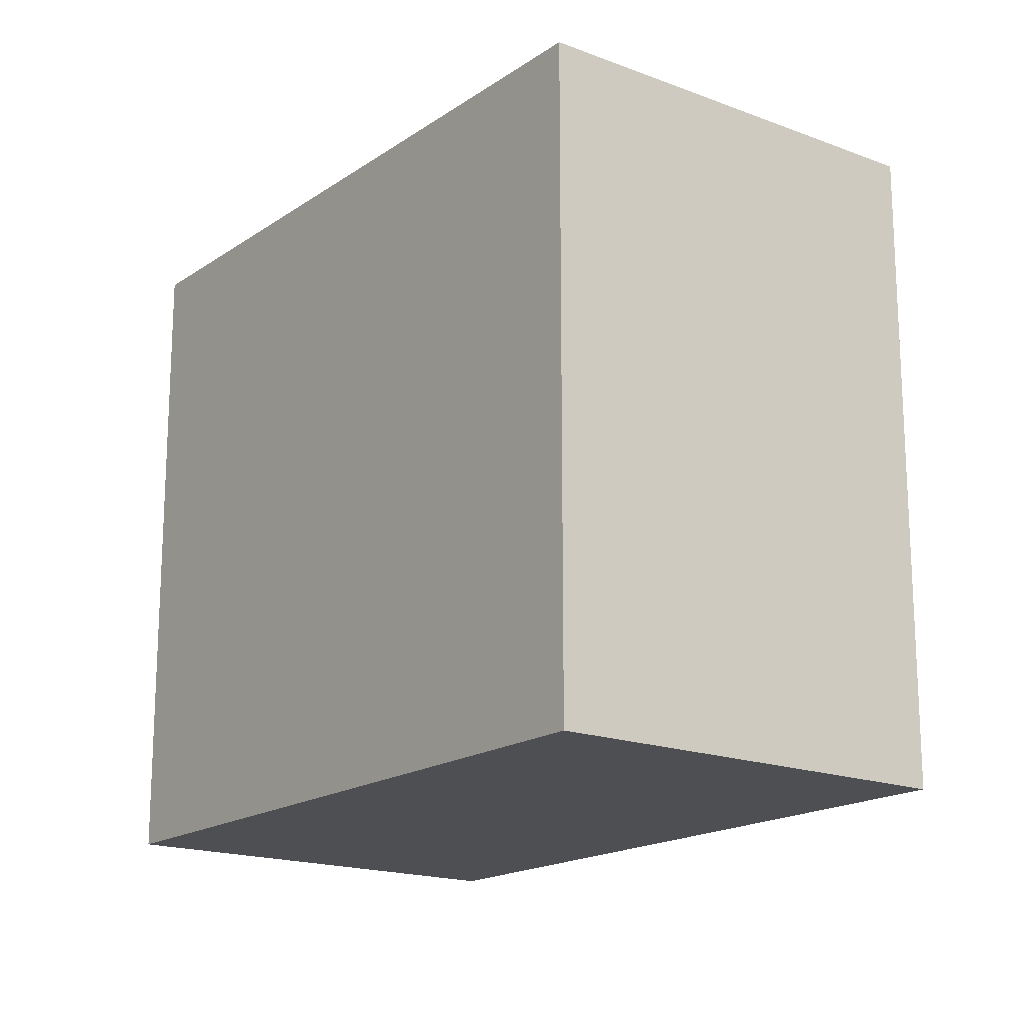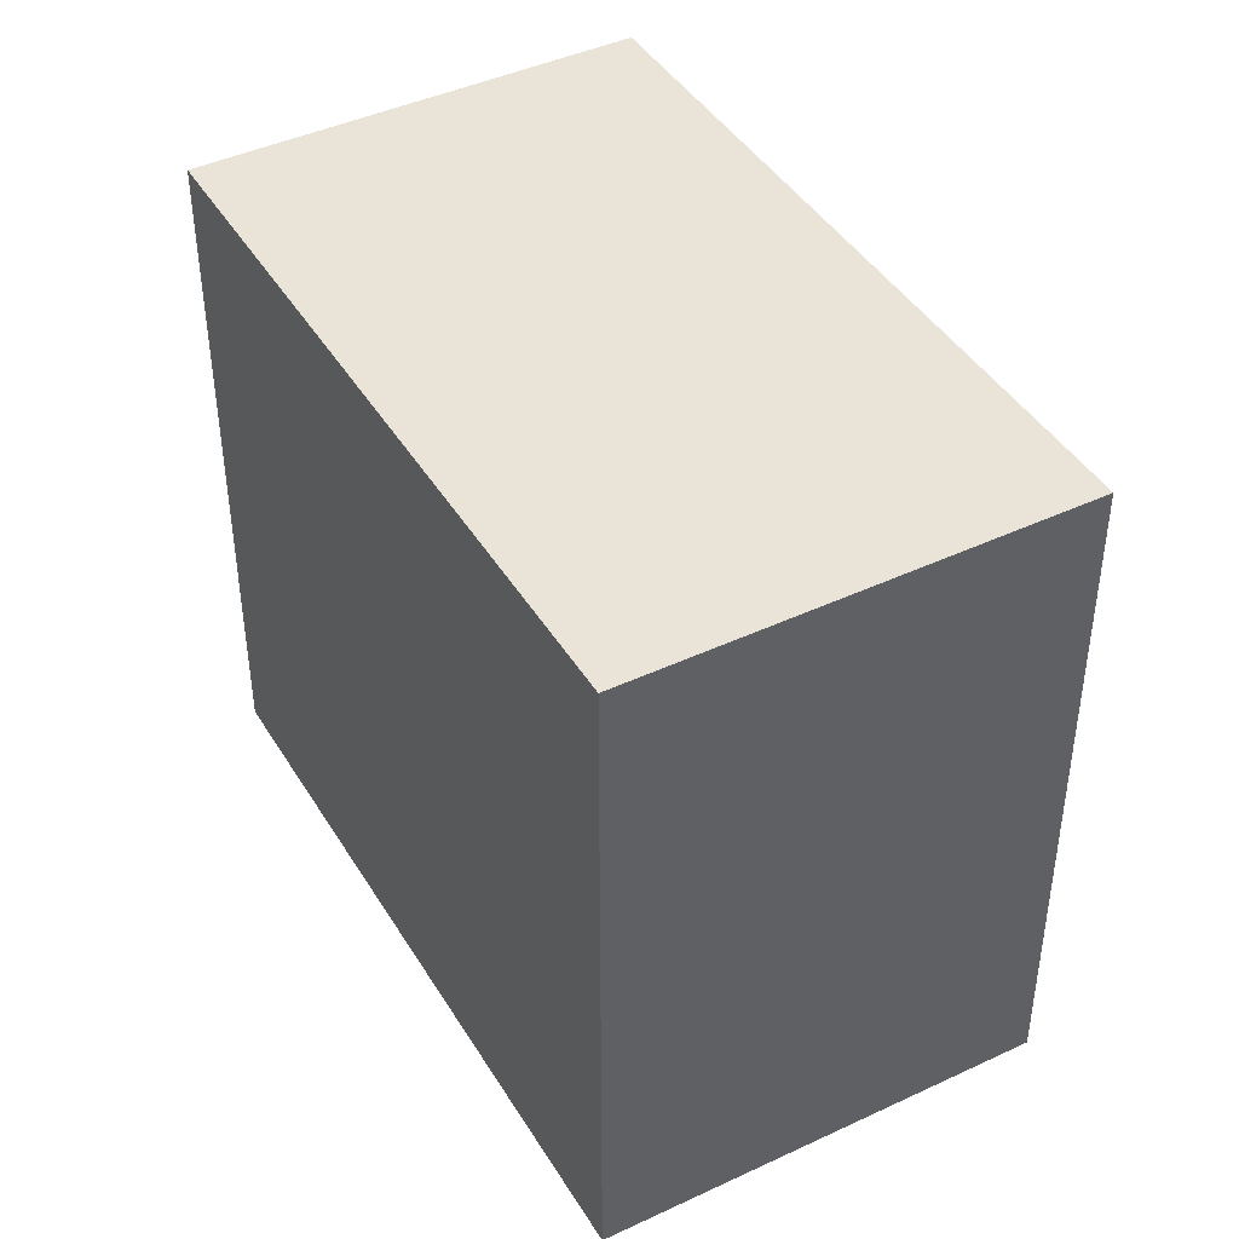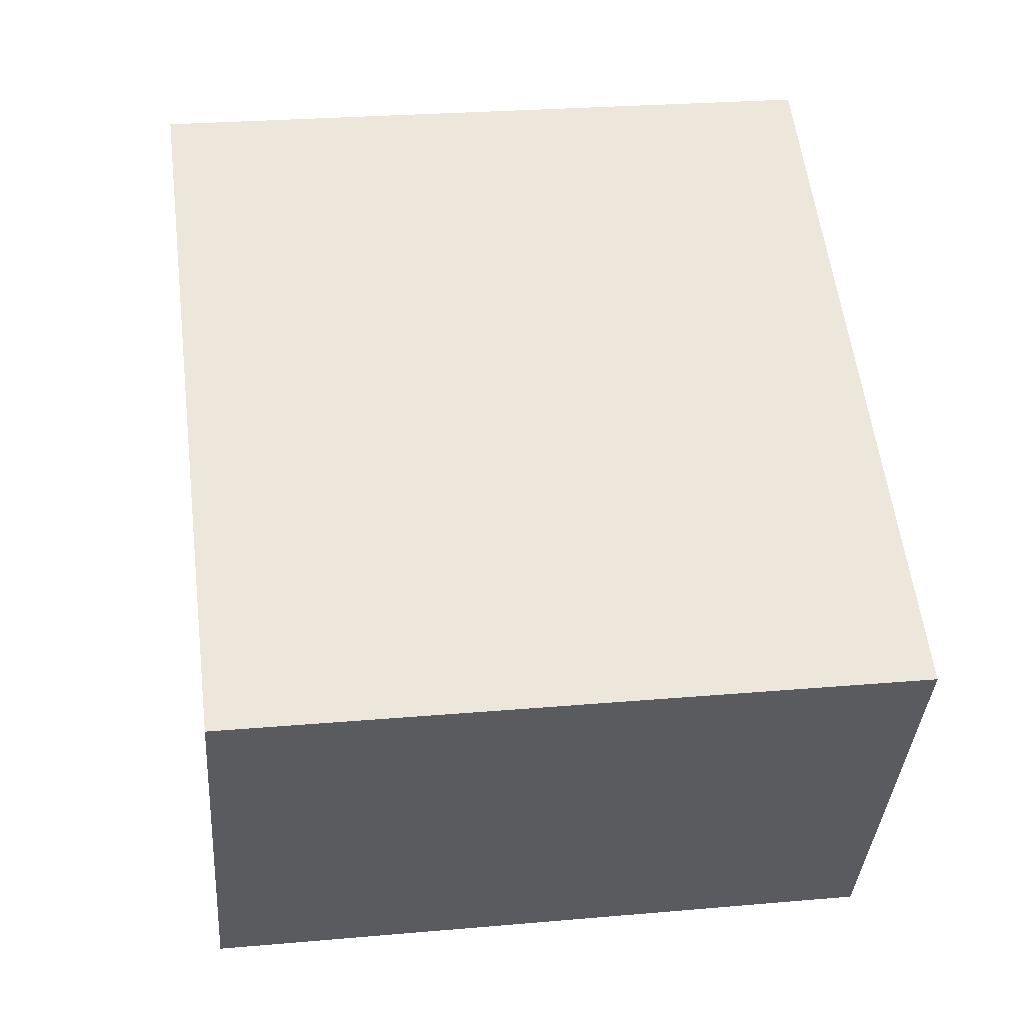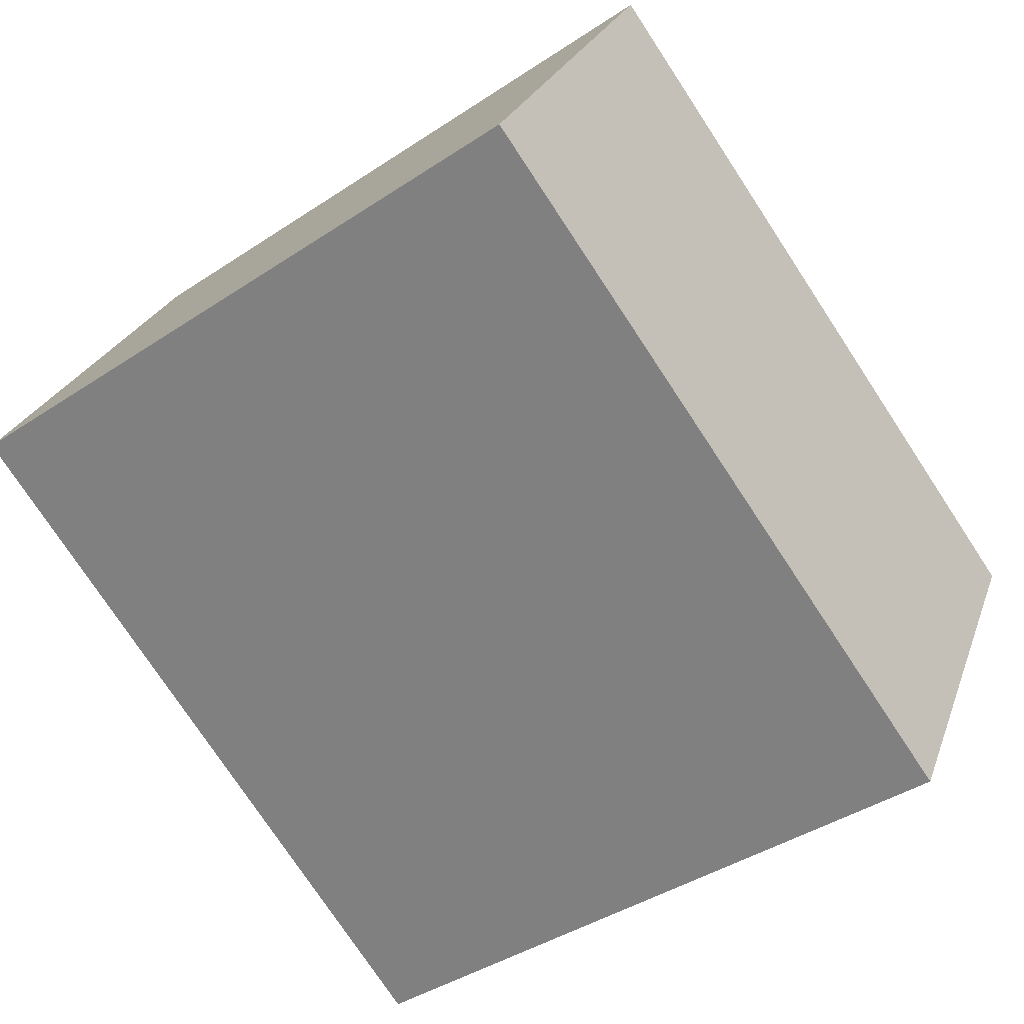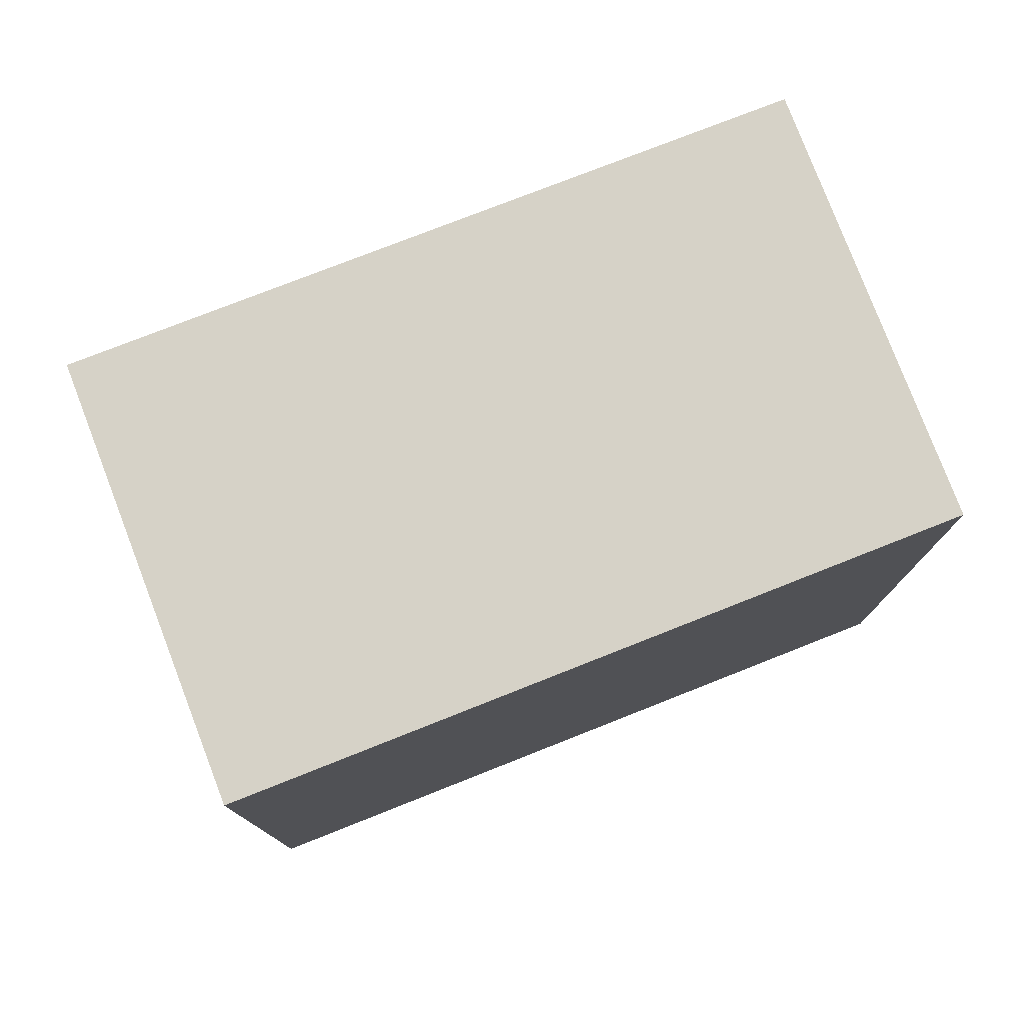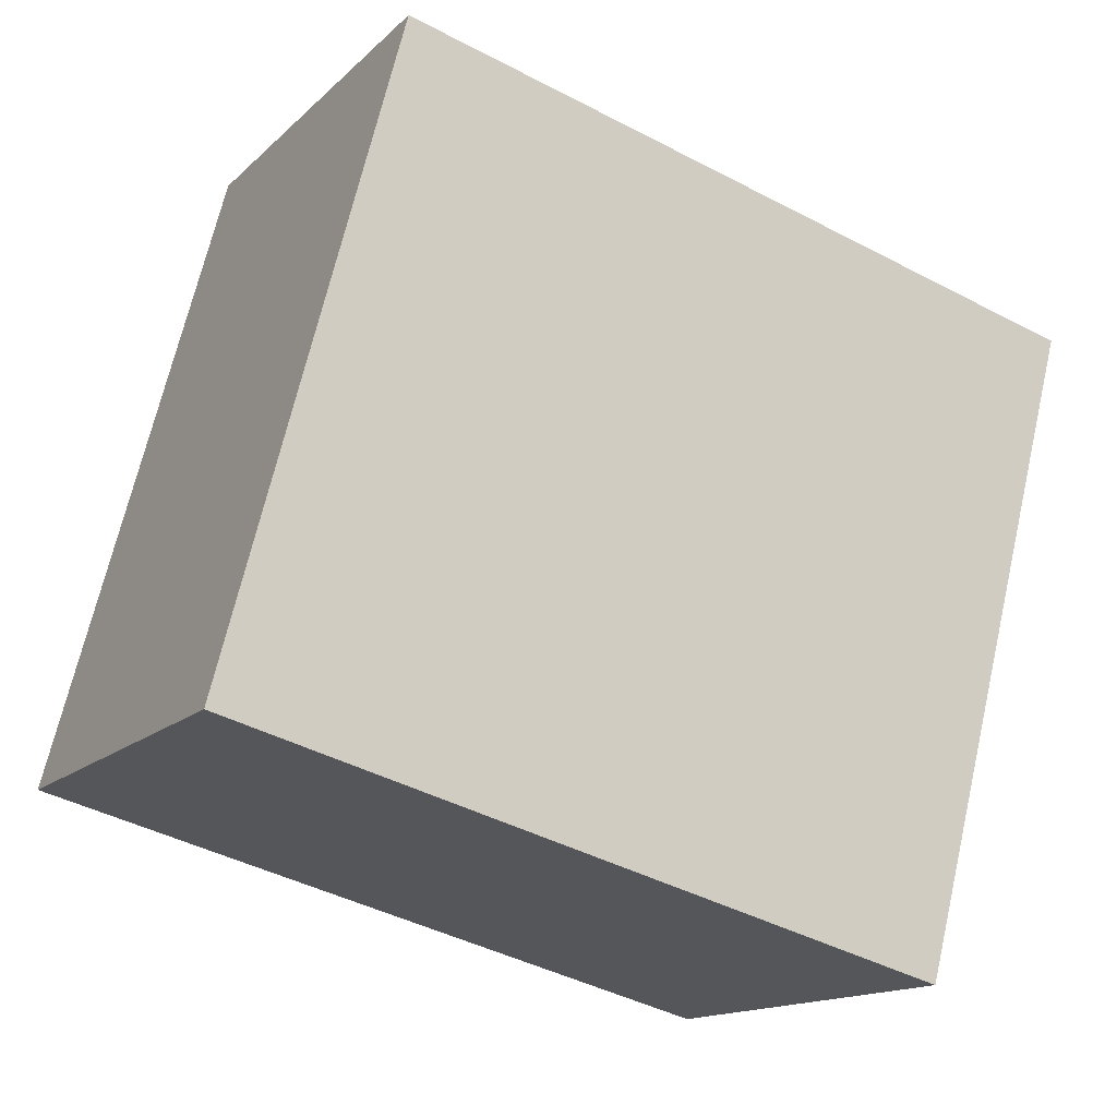
<metadata>
{"format":"obj","ext":"obj","renderer":"f3d","projection":"perspective","resolution":1024,"background":"white","views":[{"elev":-17.6,"azim":-98.2,"up":"+Y"},{"elev":43.4,"azim":-90.2,"up":"+Y"},{"elev":25.8,"azim":82.0,"up":"+Z"},{"elev":-40.9,"azim":-50.9,"up":"+Z"},{"elev":78.5,"azim":7.8,"up":"+Y"},{"elev":68.5,"azim":13.0,"up":"+Z"}]}
</metadata>
<code>
v  11.16 15.91 -6.196
v  20.43 15.91 0.686
v  15.36 15.91 -8.528
v  11.16 15.91 5.901
v  0 15.91 9.743e-16
v  5.109 15.91 9.307
v  20.43 -4.201e-17 0.686
v  15.36 5.222e-16 -8.528
v  0 0 0
v  11.16 3.794e-16 -6.196
v  5.109 -5.699e-16 9.307
v  11.16 -3.613e-16 5.901
g defaultobject
f 1 2 3
f 2 1 4
f 4 1 5
f 4 5 6
f 7 3 2
f 3 7 8
f 8 1 3
f 1 8 5
f 5 8 9
f 9 8 10
f 9 6 5
f 6 9 11
f 4 7 2
f 7 4 6
f 7 6 12
f 12 6 11
f 7 10 8
f 10 7 12
f 10 12 9
f 9 12 11

</code>
